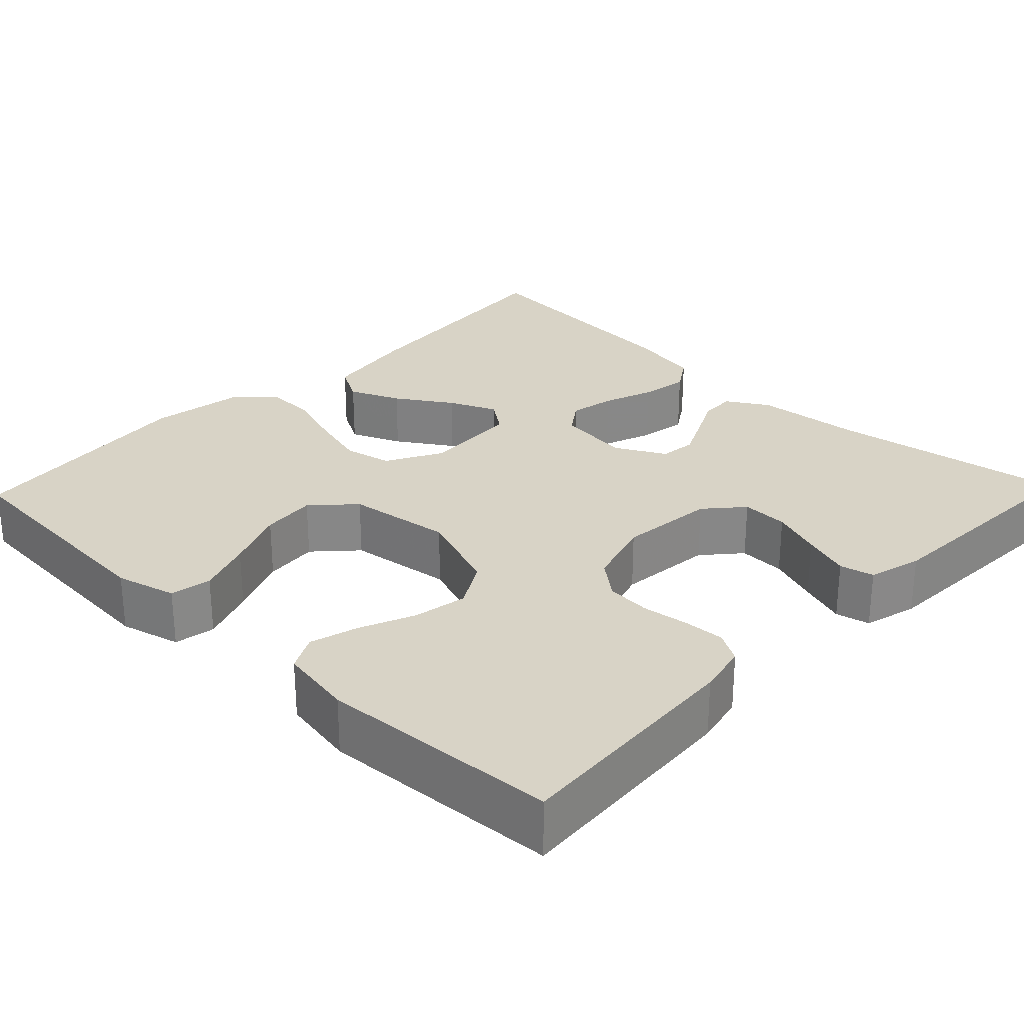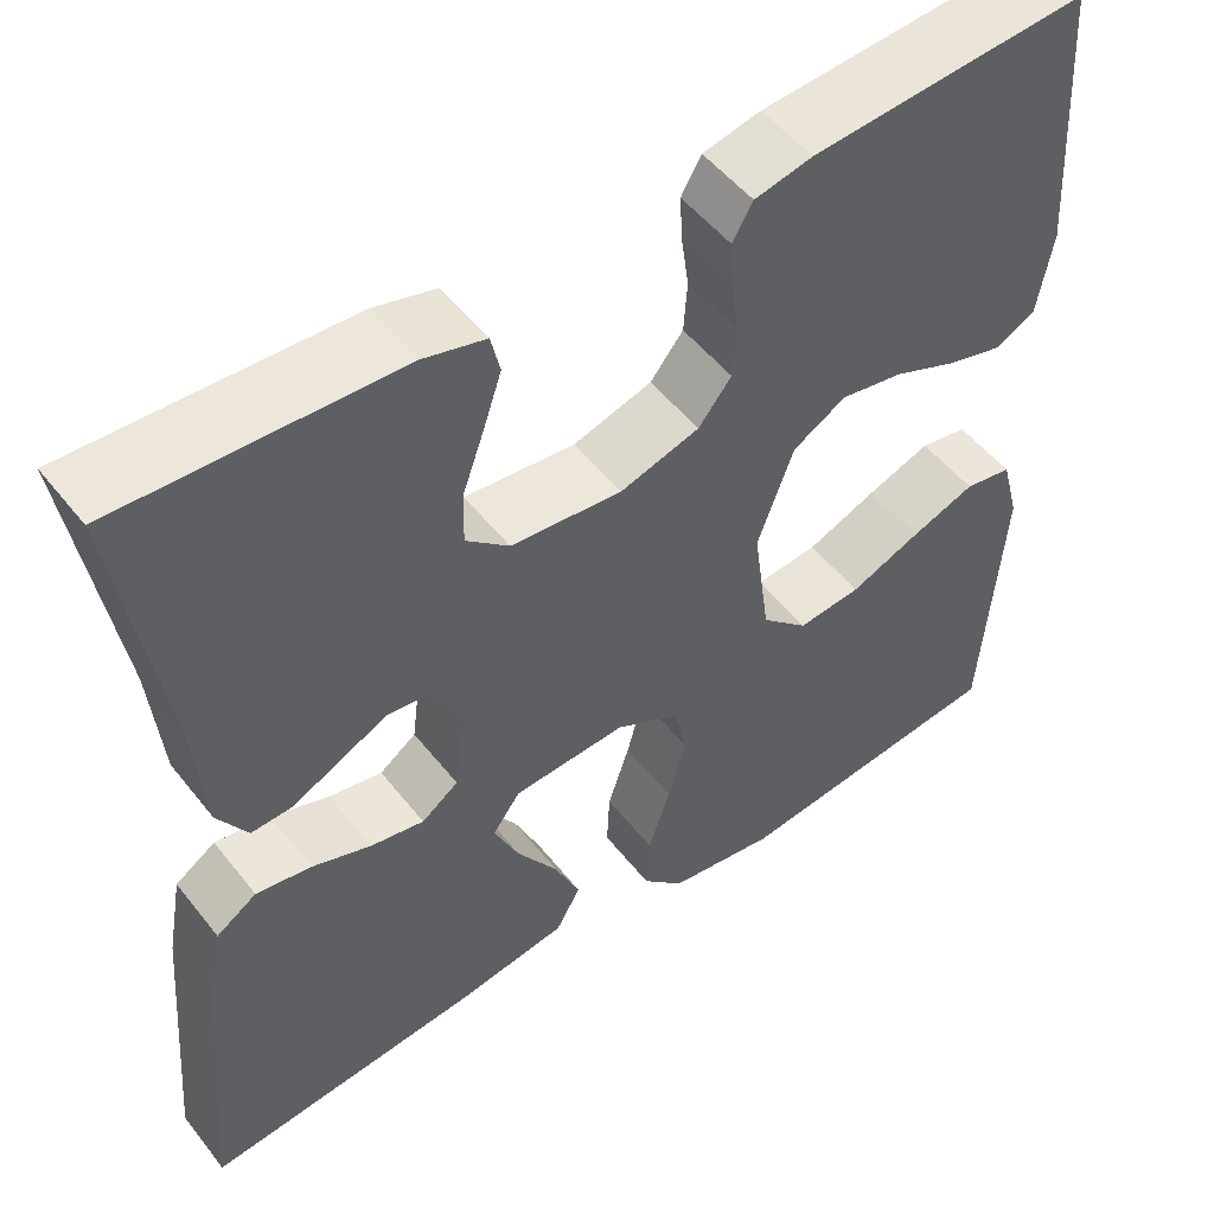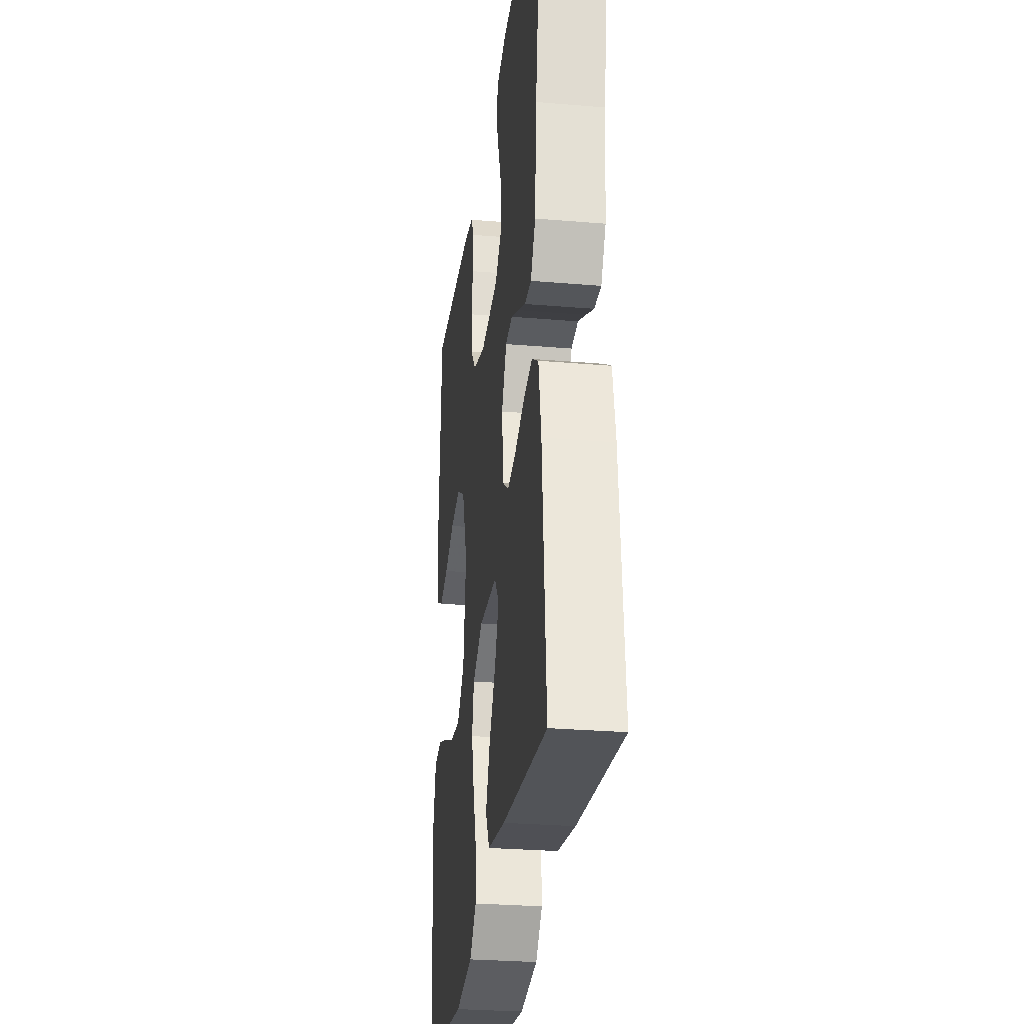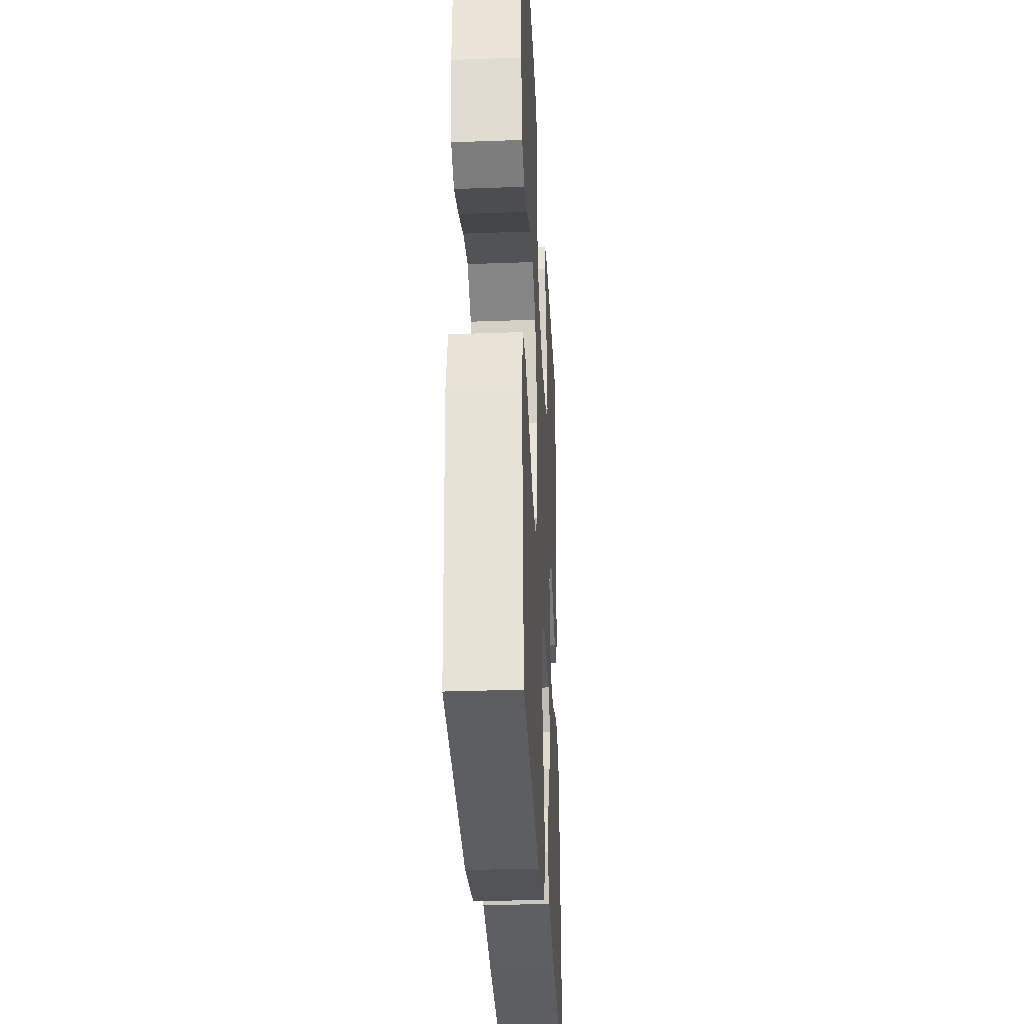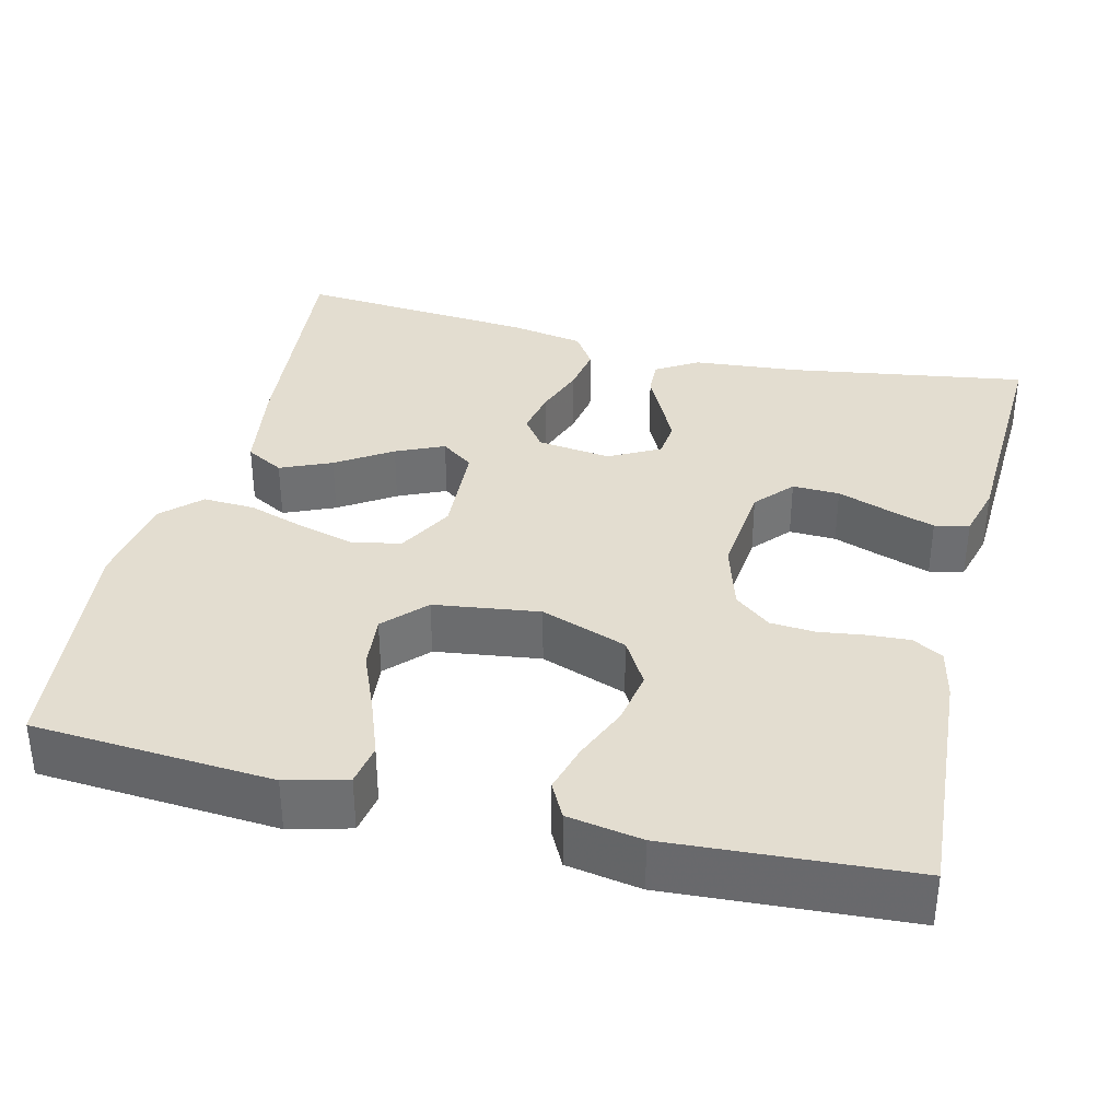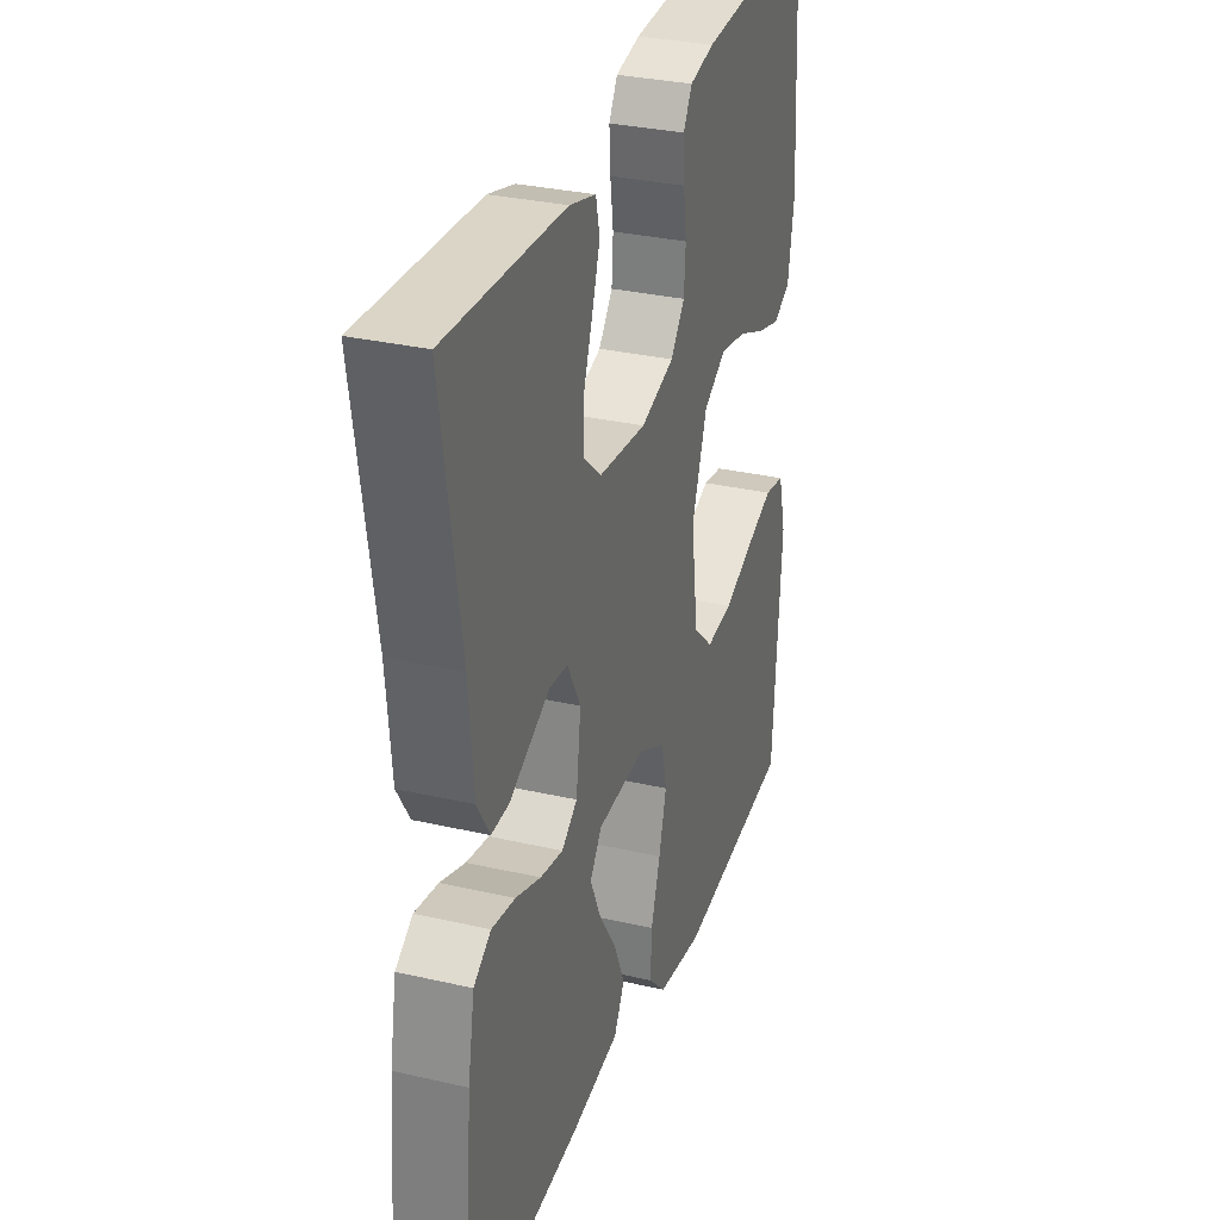
<metadata>
{"format":"obj","ext":"obj","renderer":"f3d","projection":"perspective","resolution":1024,"background":"white","views":[{"elev":27.9,"azim":-46.1,"up":"+Y"},{"elev":51.4,"azim":143.0,"up":"+Z"},{"elev":-28.2,"azim":82.7,"up":"+Z"},{"elev":-31.8,"azim":-87.1,"up":"+Z"},{"elev":35.6,"azim":-76.2,"up":"+Y"},{"elev":31.2,"azim":108.2,"up":"+Z"}]}
</metadata>
<code>
v 0.5 0.07 0.5
v 0.453 0.07 0.2
v 0.441 0.07 0.067
v 0.409 0.07 0.015
v 0.364 0.07 0.017
v 0.312 0.07 0.043
v 0.26 0.07 0.068
v 0.214 0.07 0.063
v 0.18 0.07 0
v 0.192 0.07 -0.093
v 0.232 0.07 -0.122
v 0.29 0.07 -0.111
v 0.354 0.07 -0.088
v 0.414 0.07 -0.078
v 0.458 0.07 -0.107
v 0.475 0.07 -0.2
v 0.5 0.07 -0.5
v 0.2 0.07 -0.471
v 0.08 0.07 -0.452
v 0.053 0.07 -0.404
v 0.081 0.07 -0.34
v 0.126 0.07 -0.271
v 0.153 0.07 -0.211
v 0.123 0.07 -0.17
v 0 0.07 -0.163
v -0.07 0.07 -0.201
v -0.083 0.07 -0.261
v -0.064 0.07 -0.332
v -0.04 0.07 -0.405
v -0.037 0.07 -0.47
v -0.082 0.07 -0.516
v -0.2 0.07 -0.534
v -0.5 0.07 -0.5
v -0.521 0.07 -0.2
v -0.501 0.07 -0.124
v -0.449 0.07 -0.115
v -0.379 0.07 -0.141
v -0.302 0.07 -0.173
v -0.233 0.07 -0.18
v -0.182 0.07 -0.132
v -0.164 0.07 0
v -0.203 0.07 0.108
v -0.261 0.07 0.142
v -0.329 0.07 0.13
v -0.398 0.07 0.101
v -0.459 0.07 0.084
v -0.503 0.07 0.107
v -0.519 0.07 0.2
v -0.5 0.07 0.5
v -0.2 0.07 0.479
v -0.137 0.07 0.465
v -0.115 0.07 0.427
v -0.118 0.07 0.375
v -0.126 0.07 0.317
v -0.122 0.07 0.261
v -0.086 0.07 0.216
v 0 0.07 0.19
v 0.121 0.07 0.202
v 0.168 0.07 0.243
v 0.166 0.07 0.302
v 0.143 0.07 0.366
v 0.123 0.07 0.426
v 0.133 0.07 0.469
v 0.2 0.07 0.487
v 0.5 0 0.5
v 0.453 0 0.2
v 0.441 0 0.067
v 0.409 0 0.015
v 0.364 0 0.017
v 0.312 0 0.043
v 0.26 0 0.068
v 0.214 0 0.063
v 0.18 0 0
v 0.192 0 -0.093
v 0.232 0 -0.122
v 0.29 0 -0.111
v 0.354 0 -0.088
v 0.414 0 -0.078
v 0.458 0 -0.107
v 0.475 0 -0.2
v 0.5 0 -0.5
v 0.2 0 -0.471
v 0.08 0 -0.452
v 0.053 0 -0.404
v 0.081 0 -0.34
v 0.126 0 -0.271
v 0.153 0 -0.211
v 0.123 0 -0.17
v 0 0 -0.163
v -0.07 0 -0.201
v -0.083 0 -0.261
v -0.064 0 -0.332
v -0.04 0 -0.405
v -0.037 0 -0.47
v -0.082 0 -0.516
v -0.2 0 -0.534
v -0.5 0 -0.5
v -0.521 0 -0.2
v -0.501 0 -0.124
v -0.449 0 -0.115
v -0.379 0 -0.141
v -0.302 0 -0.173
v -0.233 0 -0.18
v -0.182 0 -0.132
v -0.164 0 0
v -0.203 0 0.108
v -0.261 0 0.142
v -0.329 0 0.13
v -0.398 0 0.101
v -0.459 0 0.084
v -0.503 0 0.107
v -0.519 0 0.2
v -0.5 0 0.5
v -0.2 0 0.479
v -0.137 0 0.465
v -0.115 0 0.427
v -0.118 0 0.375
v -0.126 0 0.317
v -0.122 0 0.261
v -0.086 0 0.216
v 0 0 0.19
v 0.121 0 0.202
v 0.168 0 0.243
v 0.166 0 0.302
v 0.143 0 0.366
v 0.123 0 0.426
v 0.133 0 0.469
v 0.2 0 0.487
f 64 1 2
f 63 64 2
f 62 63 2
f 61 62 2
f 60 61 2
f 4 5 6
f 3 4 6
f 2 3 6
f 60 2 6
f 59 60 6
f 58 59 6 7
f 57 58 7 8
f 56 57 8 9
f 52 53 54
f 51 52 54
f 50 51 54
f 49 50 54
f 48 49 54
f 47 48 54
f 46 47 54
f 45 46 54
f 44 45 54
f 43 44 54 55
f 42 43 55 56
f 36 37 38
f 35 36 38
f 34 35 38
f 33 34 38
f 32 33 38
f 31 32 38
f 30 31 38
f 29 30 38
f 28 29 38
f 27 28 38 39
f 26 27 39 40
f 20 21 22
f 19 20 22
f 18 19 22
f 17 18 22
f 16 17 22
f 15 16 22
f 14 15 22
f 13 14 22
f 12 13 22
f 11 12 22 23
f 10 11 23 24
f 10 24 25
f 9 10 25
f 56 9 25
f 42 56 25
f 41 42 25
f 25 26 40 41
f 66 65 128
f 66 128 127
f 66 127 126
f 66 126 125
f 66 125 124
f 70 69 68
f 70 68 67
f 70 67 66
f 70 66 124
f 70 124 123
f 71 70 123 122
f 72 71 122 121
f 73 72 121 120
f 118 117 116
f 118 116 115
f 118 115 114
f 118 114 113
f 118 113 112
f 118 112 111
f 118 111 110
f 118 110 109
f 118 109 108
f 119 118 108 107
f 120 119 107 106
f 102 101 100
f 102 100 99
f 102 99 98
f 102 98 97
f 102 97 96
f 102 96 95
f 102 95 94
f 102 94 93
f 102 93 92
f 103 102 92 91
f 104 103 91 90
f 86 85 84
f 86 84 83
f 86 83 82
f 86 82 81
f 86 81 80
f 86 80 79
f 86 79 78
f 86 78 77
f 86 77 76
f 87 86 76 75
f 88 87 75 74
f 89 88 74
f 89 74 73
f 89 73 120
f 89 120 106
f 89 106 105
f 105 104 90 89
f 1 65 66 2
f 2 66 67 3
f 3 67 68 4
f 4 68 69 5
f 5 69 70 6
f 6 70 71 7
f 7 71 72 8
f 8 72 73 9
f 9 73 74 10
f 10 74 75 11
f 11 75 76 12
f 12 76 77 13
f 13 77 78 14
f 14 78 79 15
f 15 79 80 16
f 16 80 81 17
f 17 81 82 18
f 18 82 83 19
f 19 83 84 20
f 20 84 85 21
f 21 85 86 22
f 22 86 87 23
f 23 87 88 24
f 24 88 89 25
f 25 89 90 26
f 26 90 91 27
f 27 91 92 28
f 28 92 93 29
f 29 93 94 30
f 30 94 95 31
f 31 95 96 32
f 32 96 97 33
f 33 97 98 34
f 34 98 99 35
f 35 99 100 36
f 36 100 101 37
f 37 101 102 38
f 38 102 103 39
f 39 103 104 40
f 40 104 105 41
f 41 105 106 42
f 42 106 107 43
f 43 107 108 44
f 44 108 109 45
f 45 109 110 46
f 46 110 111 47
f 47 111 112 48
f 48 112 113 49
f 49 113 114 50
f 50 114 115 51
f 51 115 116 52
f 52 116 117 53
f 53 117 118 54
f 54 118 119 55
f 55 119 120 56
f 56 120 121 57
f 57 121 122 58
f 58 122 123 59
f 59 123 124 60
f 60 124 125 61
f 61 125 126 62
f 62 126 127 63
f 63 127 128 64
f 64 128 65 1

</code>
